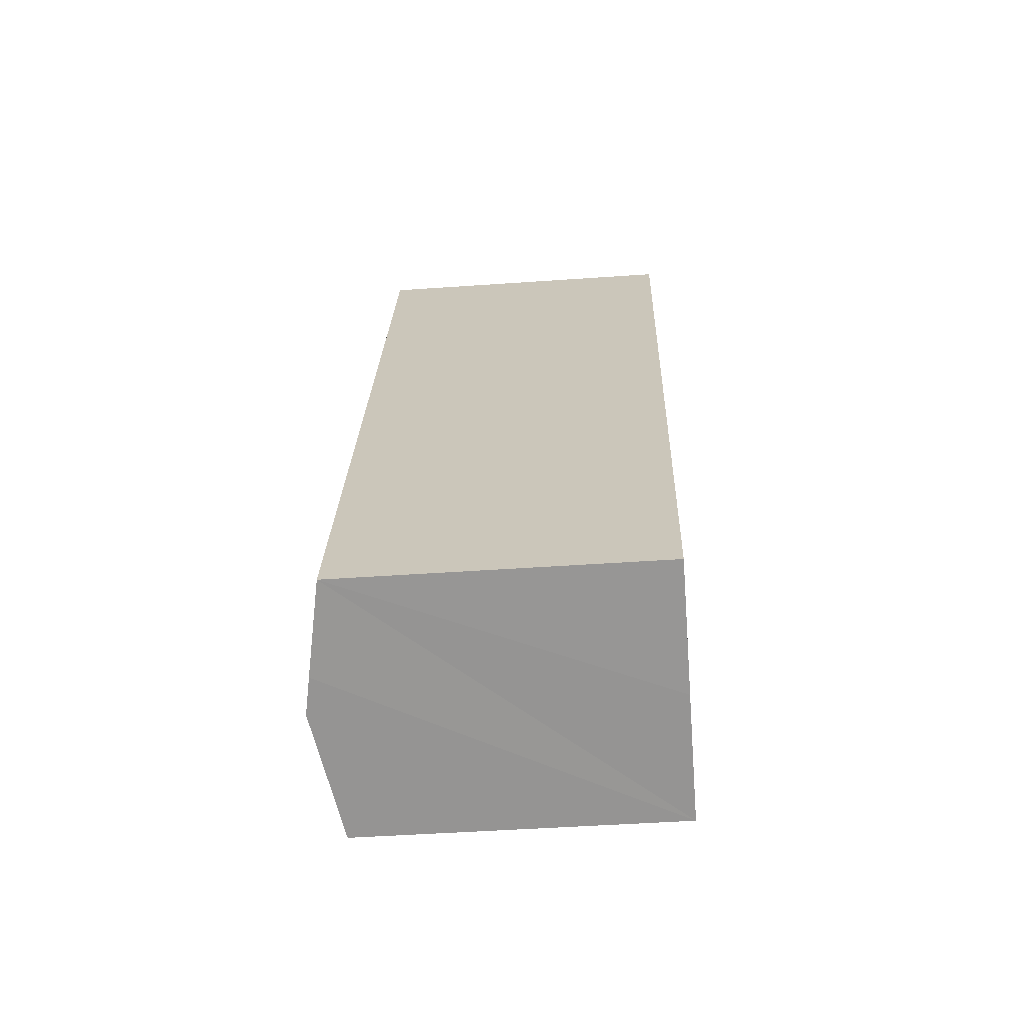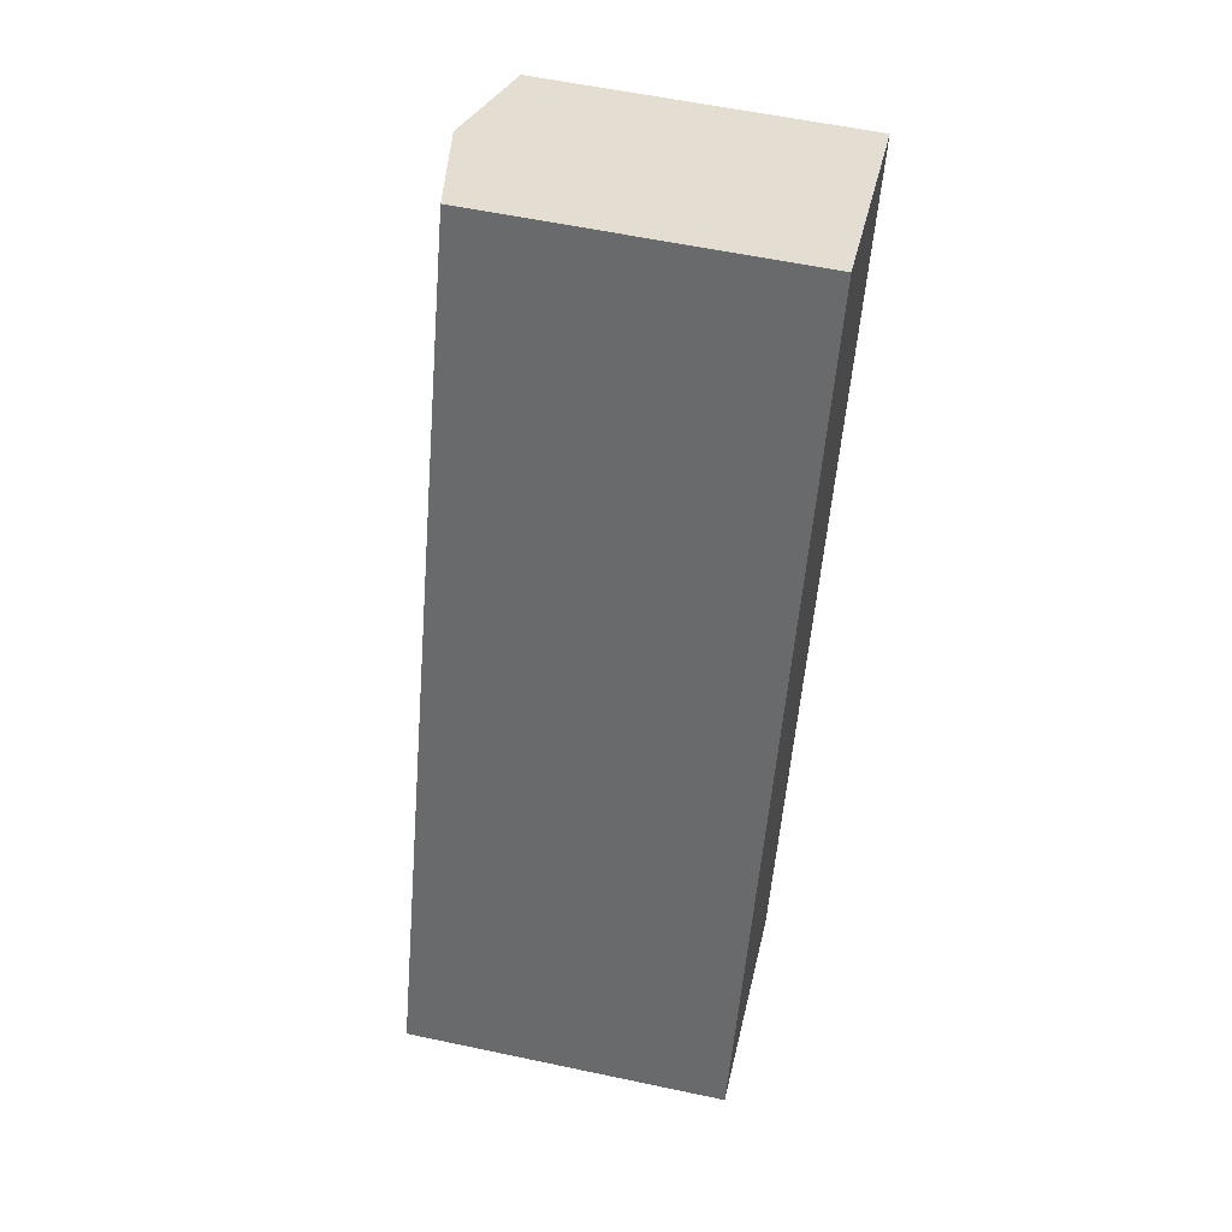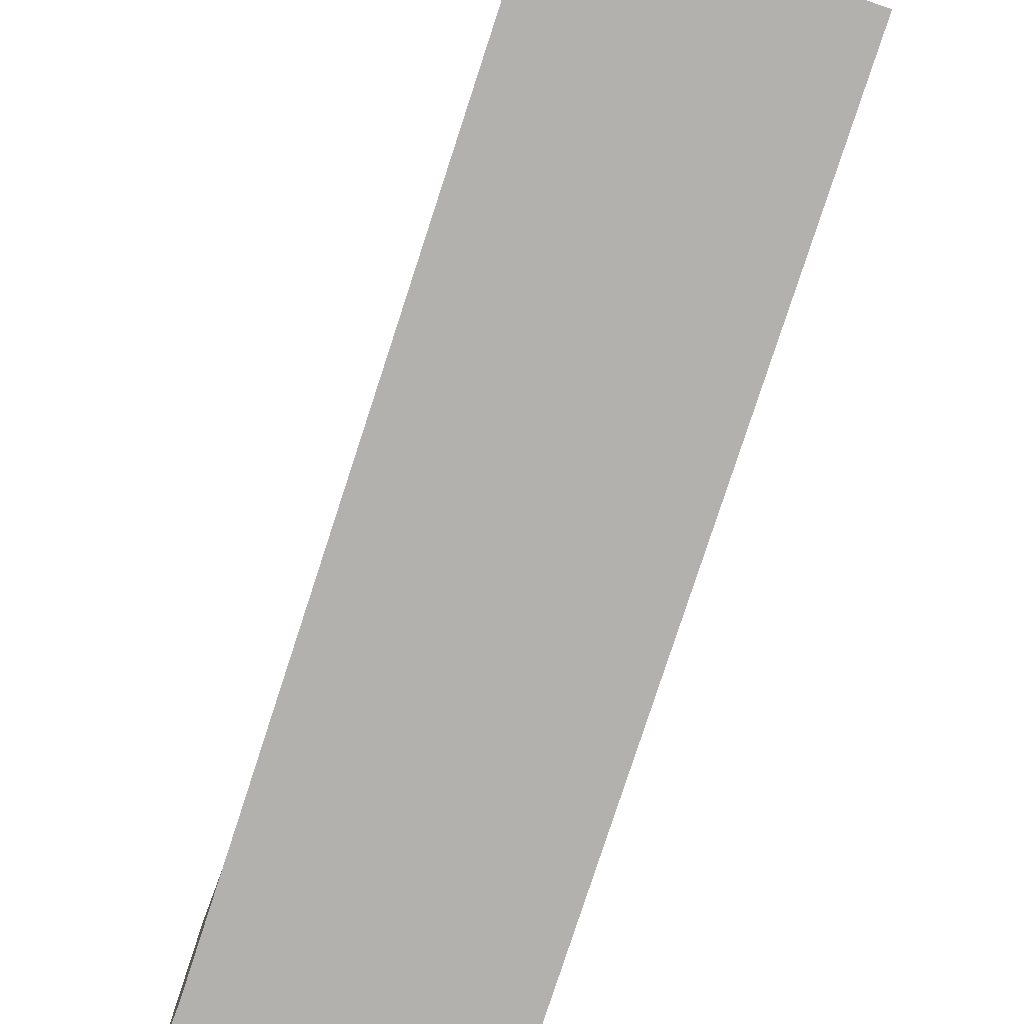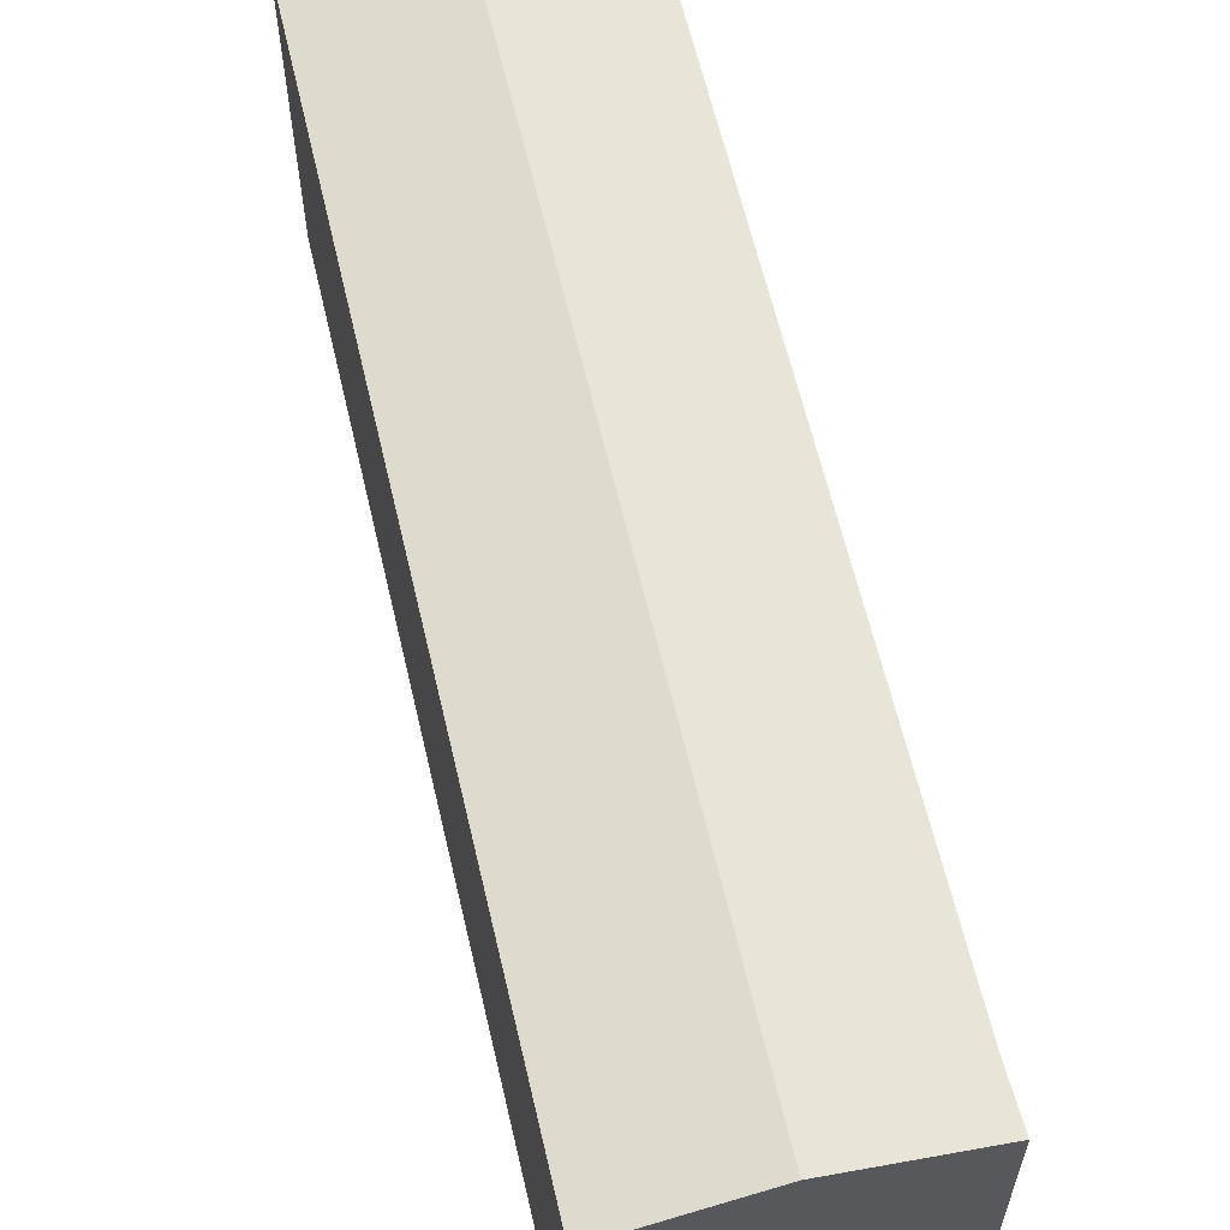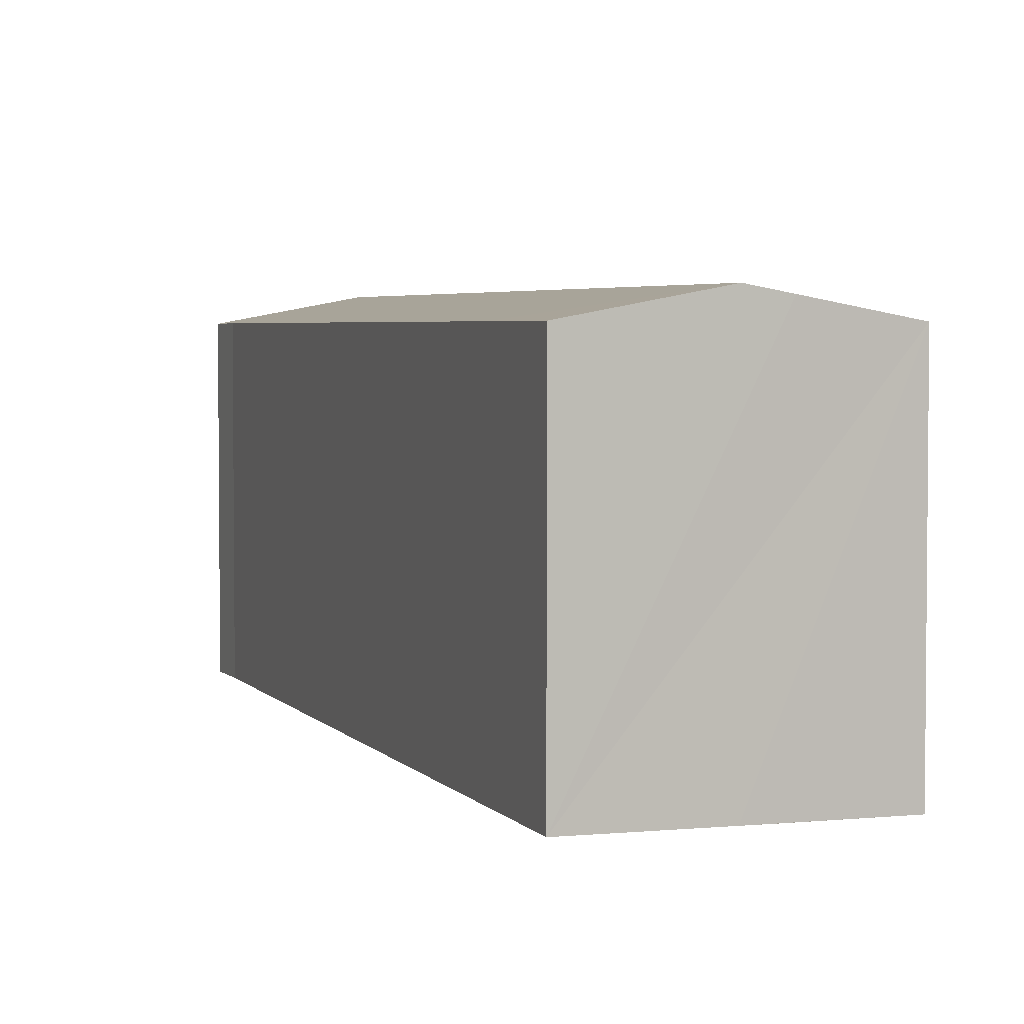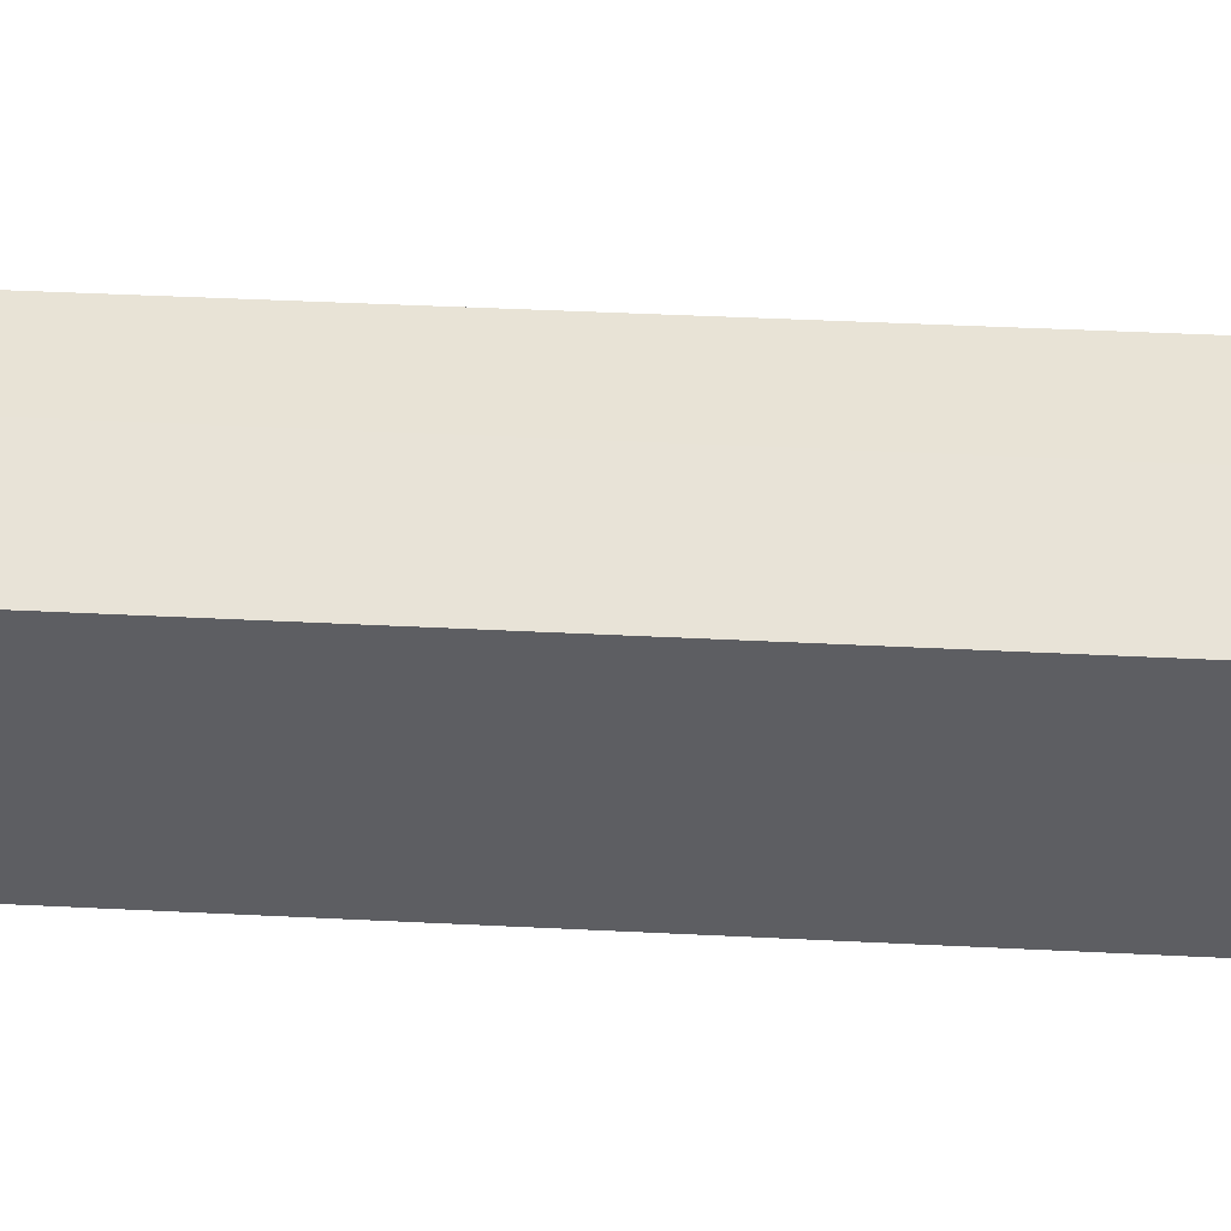
<metadata>
{"format":"obj","ext":"obj","renderer":"f3d","projection":"perspective","resolution":1024,"background":"white","views":[{"elev":-46.2,"azim":-85.4,"up":"+Z"},{"elev":57.1,"azim":-77.5,"up":"+Z"},{"elev":-79.2,"azim":-176.5,"up":"+Y"},{"elev":62.4,"azim":8.4,"up":"+Y"},{"elev":3.7,"azim":-177.0,"up":"+Y"},{"elev":51.6,"azim":-65.5,"up":"+Y"}]}
</metadata>
<code>
v  5.798 16.36 -2.339
v  15.76 15.21 40.02
v  21.55 16.36 37.66
v  0.265 15.2 0.674
v  0 15.21 9.31e-16
v  4.138 16.03 -1.692
v  27.42 15.19 35.27
v  26.44 15.21 33.08
v  13.6 15.22 0.674
v  11.52 15.22 -4.573
v  0 0 0
v  15.76 -2.45e-15 40.02
v  0.265 -4.127e-17 0.674
v  27.42 -2.16e-15 35.27
v  21.55 -2.306e-15 37.66
v  26.44 -2.025e-15 33.08
v  13.6 -4.127e-17 0.674
v  11.52 2.8e-16 -4.573
v  5.798 1.432e-16 -2.339
v  4.138 1.036e-16 -1.692
g defaultobject
f 1 2 3
f 2 1 4
f 4 1 5
f 5 1 6
f 7 1 3
f 1 7 8
f 1 8 9
f 1 9 10
f 11 4 5
f 4 11 2
f 2 11 12
f 12 11 13
f 12 3 2
f 3 12 7
f 7 12 14
f 14 12 15
f 7 16 8
f 16 7 14
f 17 8 16
f 17 9 8
f 9 17 10
f 10 17 18
f 18 1 10
f 1 18 6
f 6 18 5
f 5 18 19
f 5 19 11
f 11 19 20
f 13 15 12
f 15 13 14
f 14 13 16
f 16 13 17
f 17 13 18
f 18 13 11
f 18 11 19
f 19 11 20

</code>
